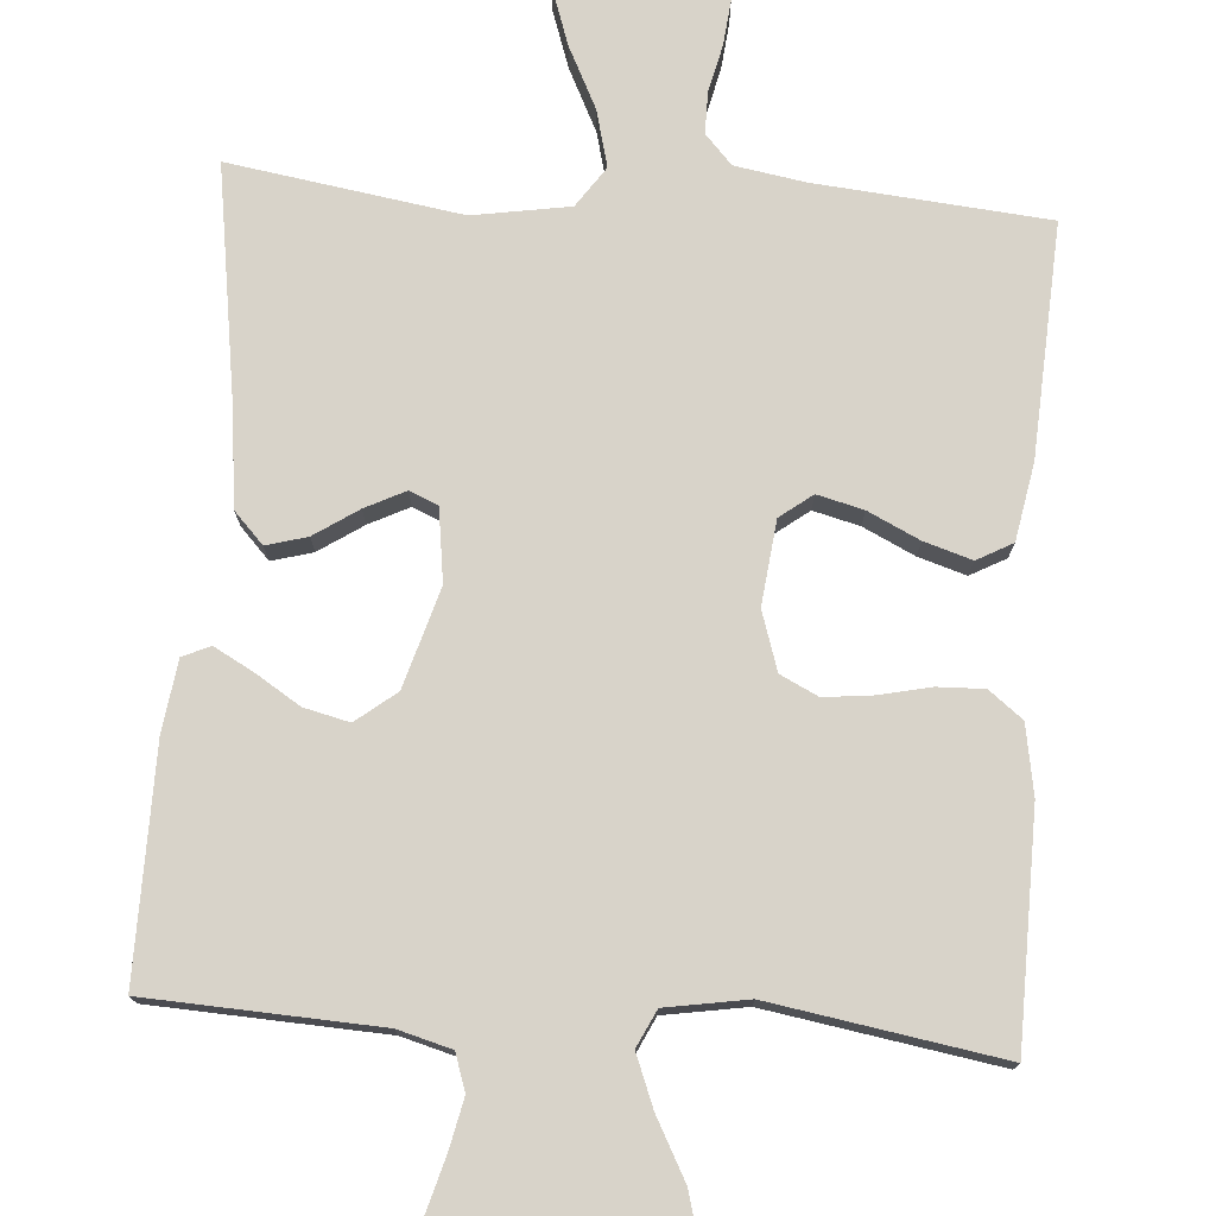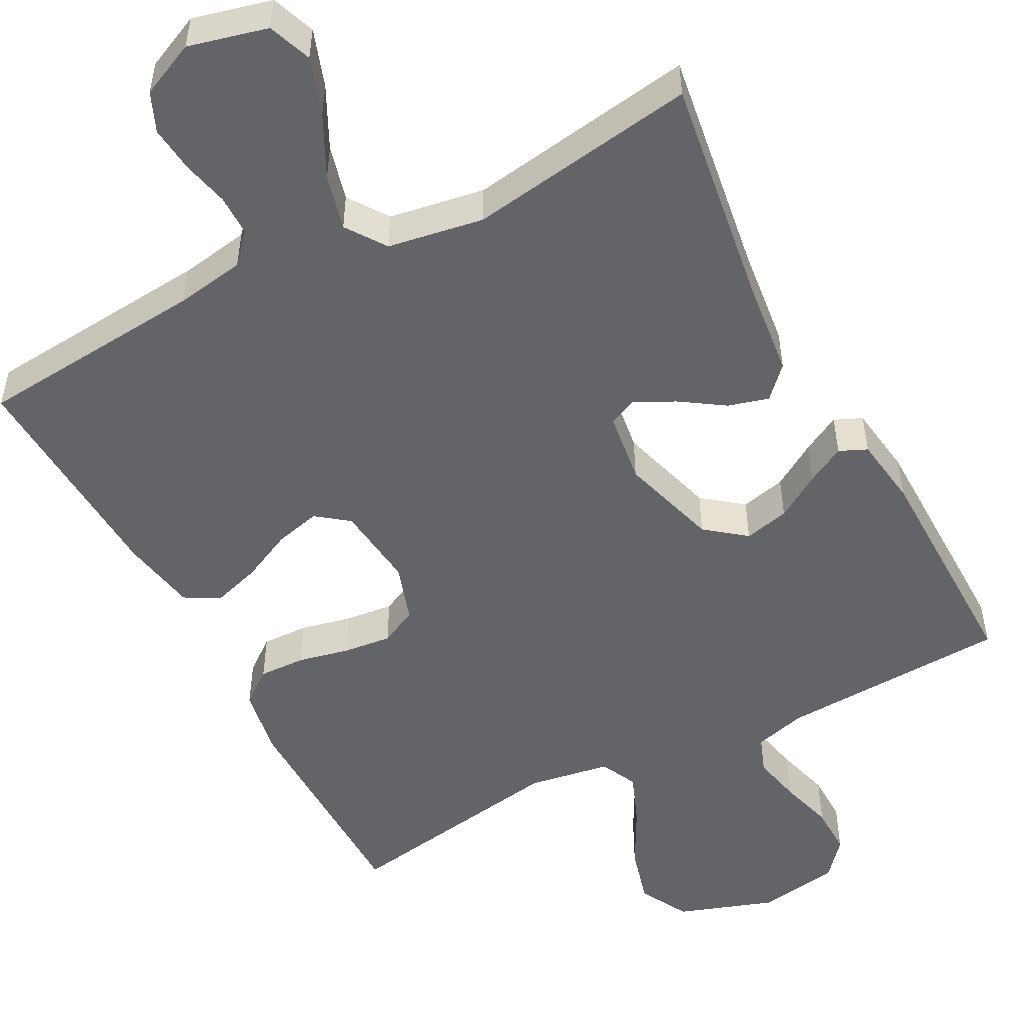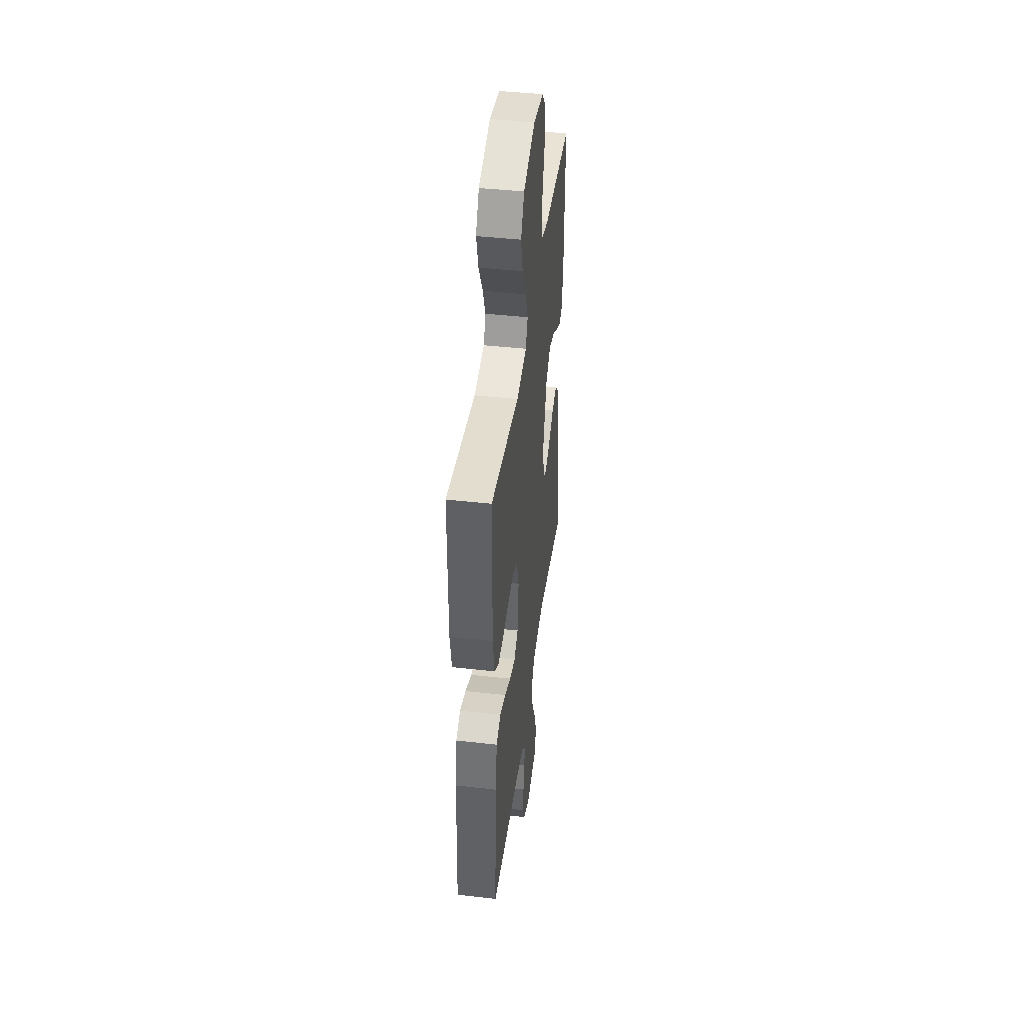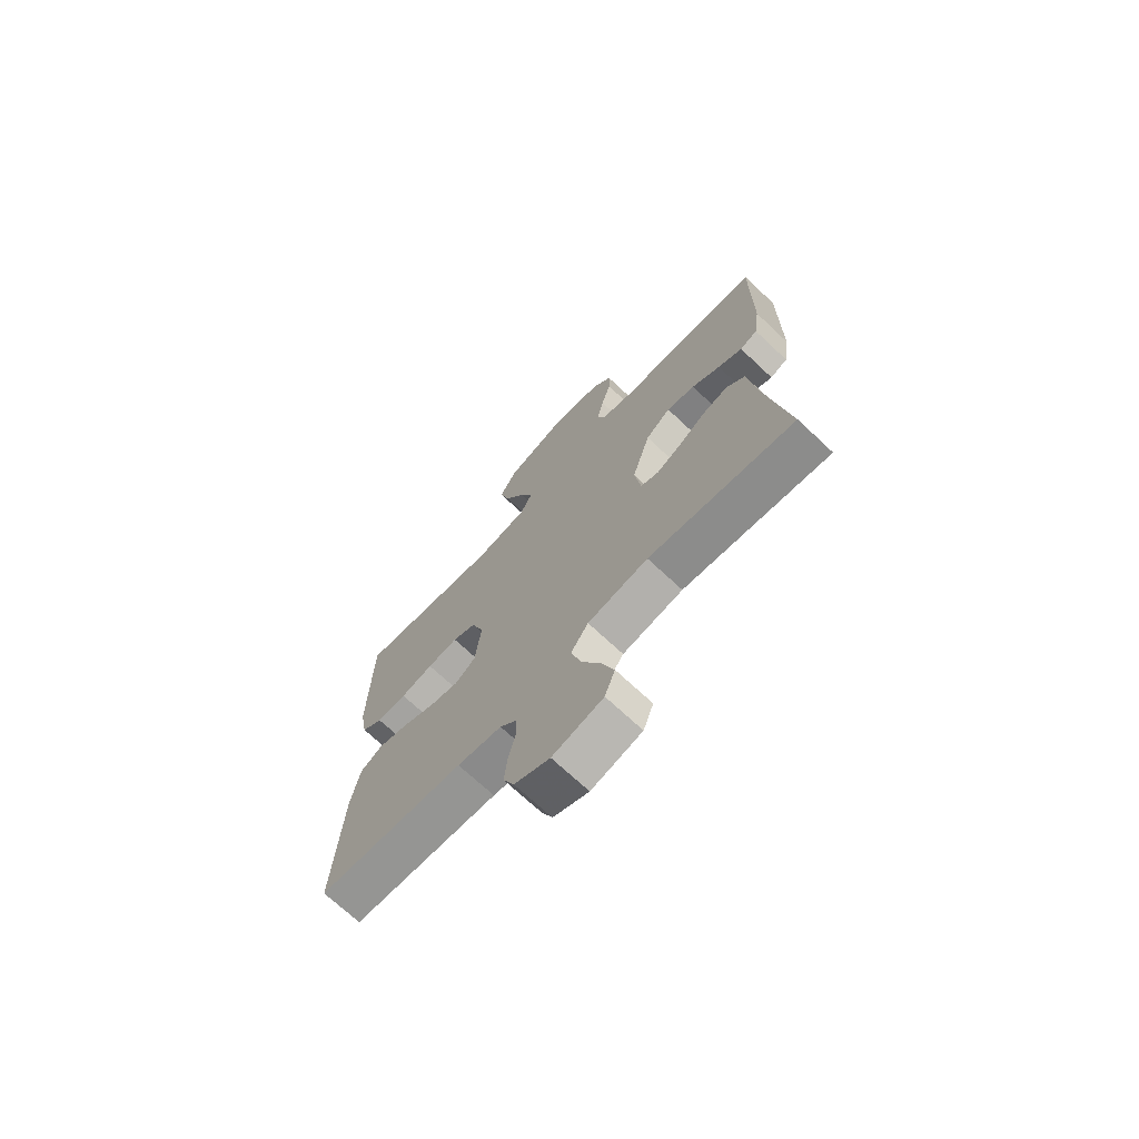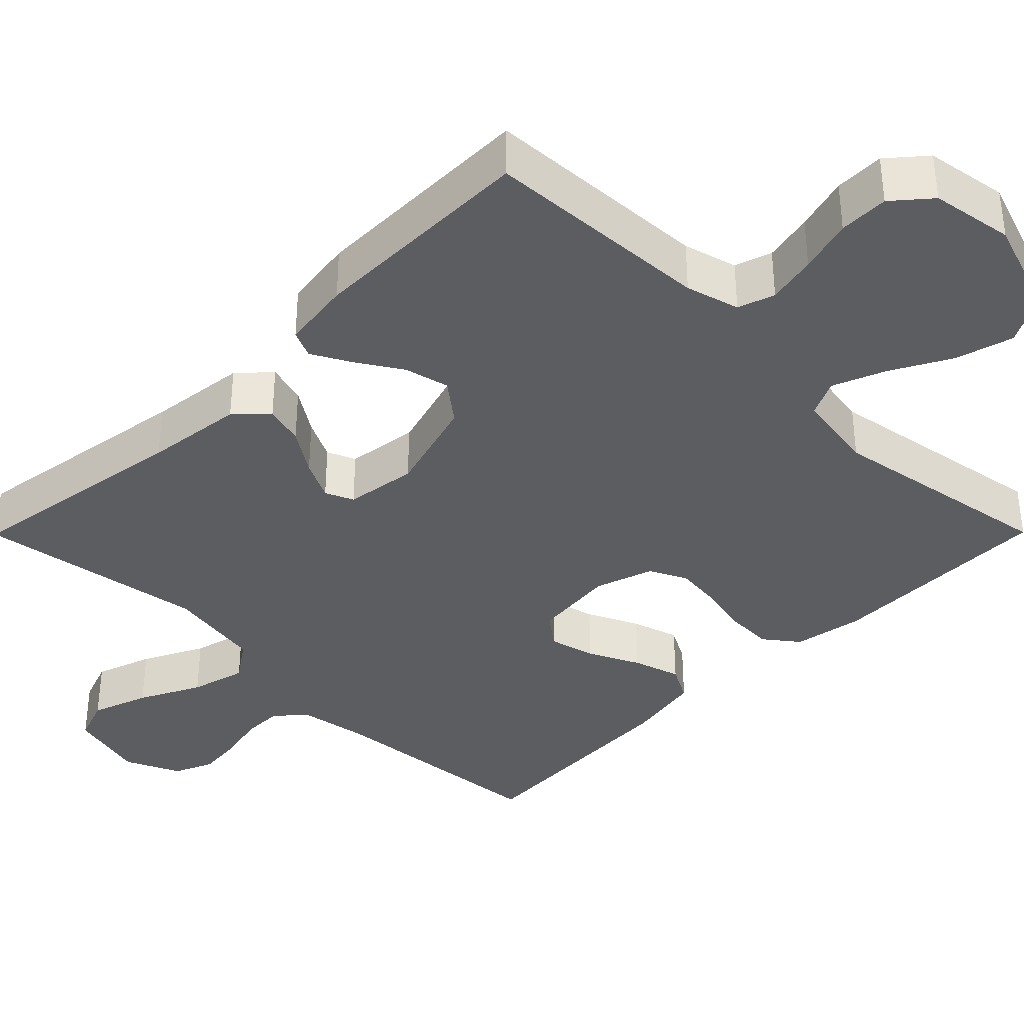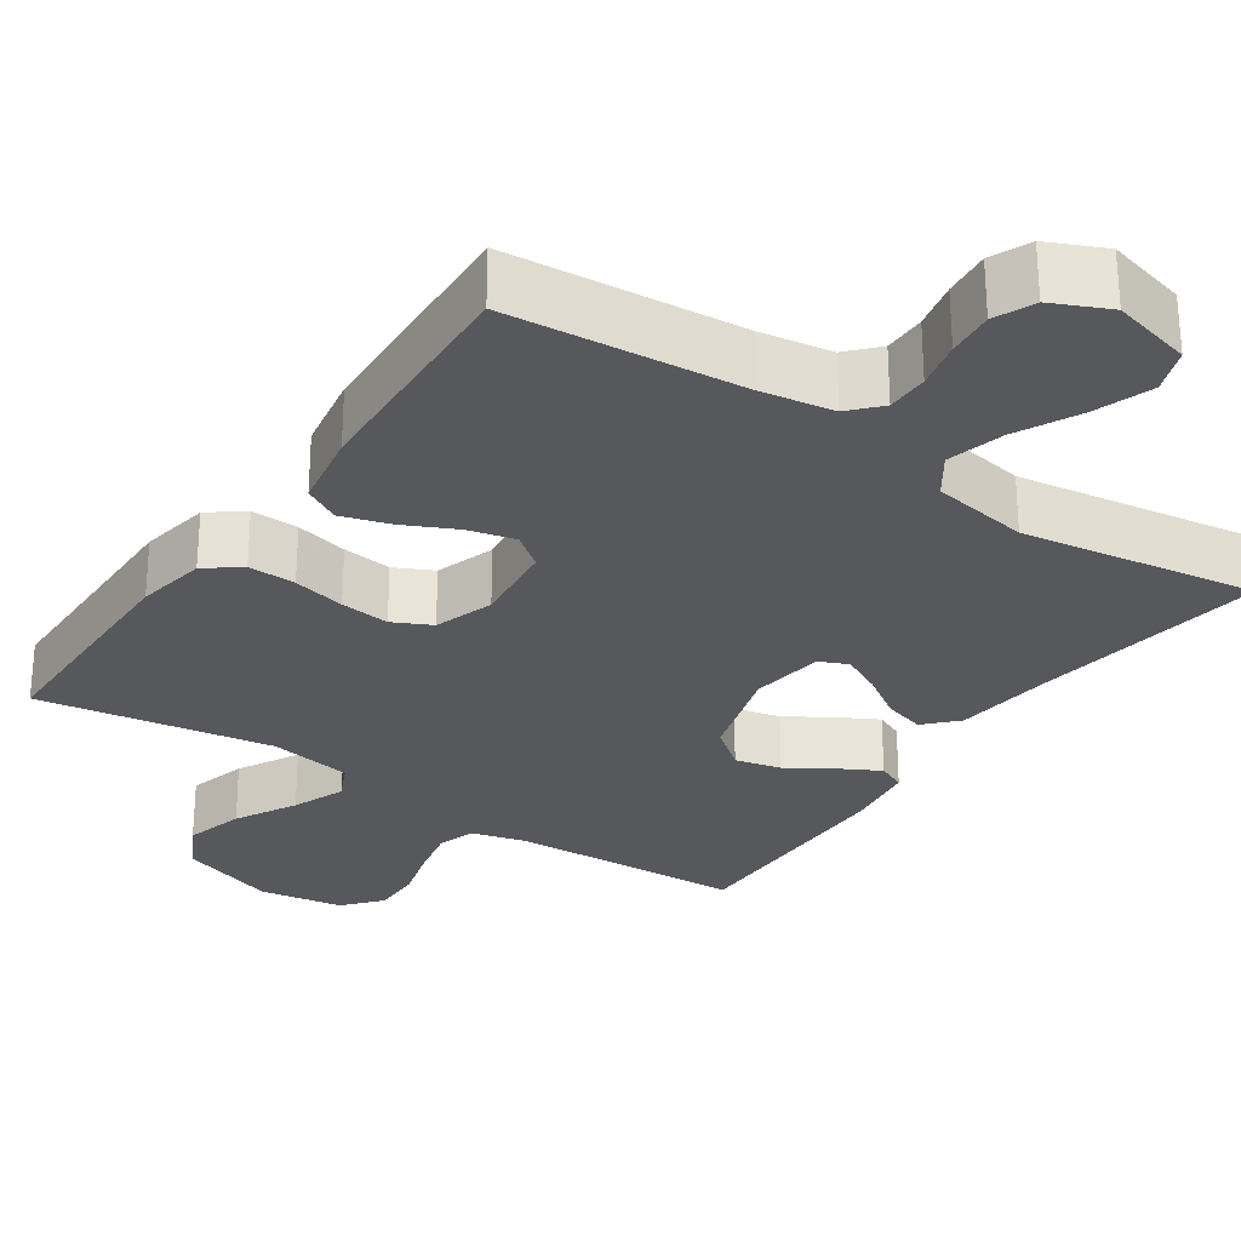
<metadata>
{"format":"obj","ext":"obj","renderer":"f3d","projection":"perspective","resolution":1024,"background":"white","views":[{"elev":76.0,"azim":4.3,"up":"+Y"},{"elev":-51.3,"azim":-152.1,"up":"+Y"},{"elev":43.8,"azim":97.5,"up":"+Z"},{"elev":-71.4,"azim":-133.1,"up":"+Z"},{"elev":-37.0,"azim":-44.8,"up":"+Y"},{"elev":-28.0,"azim":145.7,"up":"+Y"}]}
</metadata>
<code>
v -0.5 0.07 0.5
v -0.2 0.07 0.514
v -0.13 0.07 0.533
v -0.114 0.07 0.581
v -0.128 0.07 0.646
v -0.148 0.07 0.717
v -0.149 0.07 0.782
v -0.108 0.07 0.83
v 0 0.07 0.847
v 0.125 0.07 0.804
v 0.16 0.07 0.739
v 0.139 0.07 0.663
v 0.097 0.07 0.585
v 0.07 0.07 0.517
v 0.093 0.07 0.469
v 0.2 0.07 0.451
v 0.5 0.07 0.5
v 0.503 0.07 0.2
v 0.487 0.07 0.11
v 0.443 0.07 0.076
v 0.382 0.07 0.078
v 0.315 0.07 0.093
v 0.252 0.07 0.1
v 0.203 0.07 0.076
v 0.178 0.07 0
v 0.19 0.07 -0.109
v 0.232 0.07 -0.141
v 0.292 0.07 -0.126
v 0.359 0.07 -0.094
v 0.421 0.07 -0.075
v 0.467 0.07 -0.1
v 0.485 0.07 -0.2
v 0.5 0.07 -0.5
v 0.2 0.07 -0.526
v 0.109 0.07 -0.541
v 0.074 0.07 -0.579
v 0.074 0.07 -0.633
v 0.088 0.07 -0.694
v 0.094 0.07 -0.754
v 0.072 0.07 -0.805
v 0 0.07 -0.838
v -0.103 0.07 -0.812
v -0.124 0.07 -0.755
v -0.098 0.07 -0.68
v -0.058 0.07 -0.6
v -0.039 0.07 -0.527
v -0.075 0.07 -0.475
v -0.2 0.07 -0.454
v -0.5 0.07 -0.5
v -0.455 0.07 -0.2
v -0.44 0.07 -0.071
v -0.402 0.07 -0.031
v -0.349 0.07 -0.046
v -0.292 0.07 -0.084
v -0.24 0.07 -0.11
v -0.203 0.07 -0.094
v -0.19 0.07 0
v -0.228 0.07 0.129
v -0.28 0.07 0.17
v -0.339 0.07 0.156
v -0.398 0.07 0.119
v -0.448 0.07 0.092
v -0.484 0.07 0.108
v -0.497 0.07 0.2
v -0.5 0 0.5
v -0.2 0 0.514
v -0.13 0 0.533
v -0.114 0 0.581
v -0.128 0 0.646
v -0.148 0 0.717
v -0.149 0 0.782
v -0.108 0 0.83
v 0 0 0.847
v 0.125 0 0.804
v 0.16 0 0.739
v 0.139 0 0.663
v 0.097 0 0.585
v 0.07 0 0.517
v 0.093 0 0.469
v 0.2 0 0.451
v 0.5 0 0.5
v 0.503 0 0.2
v 0.487 0 0.11
v 0.443 0 0.076
v 0.382 0 0.078
v 0.315 0 0.093
v 0.252 0 0.1
v 0.203 0 0.076
v 0.178 0 0
v 0.19 0 -0.109
v 0.232 0 -0.141
v 0.292 0 -0.126
v 0.359 0 -0.094
v 0.421 0 -0.075
v 0.467 0 -0.1
v 0.485 0 -0.2
v 0.5 0 -0.5
v 0.2 0 -0.526
v 0.109 0 -0.541
v 0.074 0 -0.579
v 0.074 0 -0.633
v 0.088 0 -0.694
v 0.094 0 -0.754
v 0.072 0 -0.805
v 0 0 -0.838
v -0.103 0 -0.812
v -0.124 0 -0.755
v -0.098 0 -0.68
v -0.058 0 -0.6
v -0.039 0 -0.527
v -0.075 0 -0.475
v -0.2 0 -0.454
v -0.5 0 -0.5
v -0.455 0 -0.2
v -0.44 0 -0.071
v -0.402 0 -0.031
v -0.349 0 -0.046
v -0.292 0 -0.084
v -0.24 0 -0.11
v -0.203 0 -0.094
v -0.19 0 0
v -0.228 0 0.129
v -0.28 0 0.17
v -0.339 0 0.156
v -0.398 0 0.119
v -0.448 0 0.092
v -0.484 0 0.108
v -0.497 0 0.2
f 63 64 1 2
f 60 61 62 63
f 60 63 2 3
f 59 60 3
f 58 59 3
f 57 58 3 4
f 51 52 53 54
f 50 51 54 55
f 48 49 50 55
f 47 48 55 56
f 42 43 44 45
f 42 45 46
f 41 42 46
f 40 41 46
f 37 38 39 40
f 36 37 40 46
f 35 36 46 47
f 31 32 33 34
f 28 29 30 31
f 27 28 31 34
f 26 27 34 35
f 19 20 21 22
f 19 22 23
f 16 17 18 19
f 15 16 19 23
f 14 15 23 24
f 10 11 12 13
f 10 13 14
f 9 10 14
f 8 9 14
f 5 6 7 8
f 4 5 8 14
f 57 4 14 24
f 25 26 35 47
f 47 56 57
f 24 25 47 57
f 66 65 128 127
f 127 126 125 124
f 67 66 127 124
f 67 124 123
f 67 123 122
f 68 67 122 121
f 118 117 116 115
f 119 118 115 114
f 119 114 113 112
f 120 119 112 111
f 109 108 107 106
f 110 109 106
f 110 106 105
f 110 105 104
f 104 103 102 101
f 110 104 101 100
f 111 110 100 99
f 98 97 96 95
f 95 94 93 92
f 98 95 92 91
f 99 98 91 90
f 86 85 84 83
f 87 86 83
f 83 82 81 80
f 87 83 80 79
f 88 87 79 78
f 77 76 75 74
f 78 77 74
f 78 74 73
f 78 73 72
f 72 71 70 69
f 78 72 69 68
f 88 78 68 121
f 111 99 90 89
f 121 120 111
f 121 111 89 88
f 1 65 66 2
f 2 66 67 3
f 3 67 68 4
f 4 68 69 5
f 5 69 70 6
f 6 70 71 7
f 7 71 72 8
f 8 72 73 9
f 9 73 74 10
f 10 74 75 11
f 11 75 76 12
f 12 76 77 13
f 13 77 78 14
f 14 78 79 15
f 15 79 80 16
f 16 80 81 17
f 17 81 82 18
f 18 82 83 19
f 19 83 84 20
f 20 84 85 21
f 21 85 86 22
f 22 86 87 23
f 23 87 88 24
f 24 88 89 25
f 25 89 90 26
f 26 90 91 27
f 27 91 92 28
f 28 92 93 29
f 29 93 94 30
f 30 94 95 31
f 31 95 96 32
f 32 96 97 33
f 33 97 98 34
f 34 98 99 35
f 35 99 100 36
f 36 100 101 37
f 37 101 102 38
f 38 102 103 39
f 39 103 104 40
f 40 104 105 41
f 41 105 106 42
f 42 106 107 43
f 43 107 108 44
f 44 108 109 45
f 45 109 110 46
f 46 110 111 47
f 47 111 112 48
f 48 112 113 49
f 49 113 114 50
f 50 114 115 51
f 51 115 116 52
f 52 116 117 53
f 53 117 118 54
f 54 118 119 55
f 55 119 120 56
f 56 120 121 57
f 57 121 122 58
f 58 122 123 59
f 59 123 124 60
f 60 124 125 61
f 61 125 126 62
f 62 126 127 63
f 63 127 128 64
f 64 128 65 1

</code>
